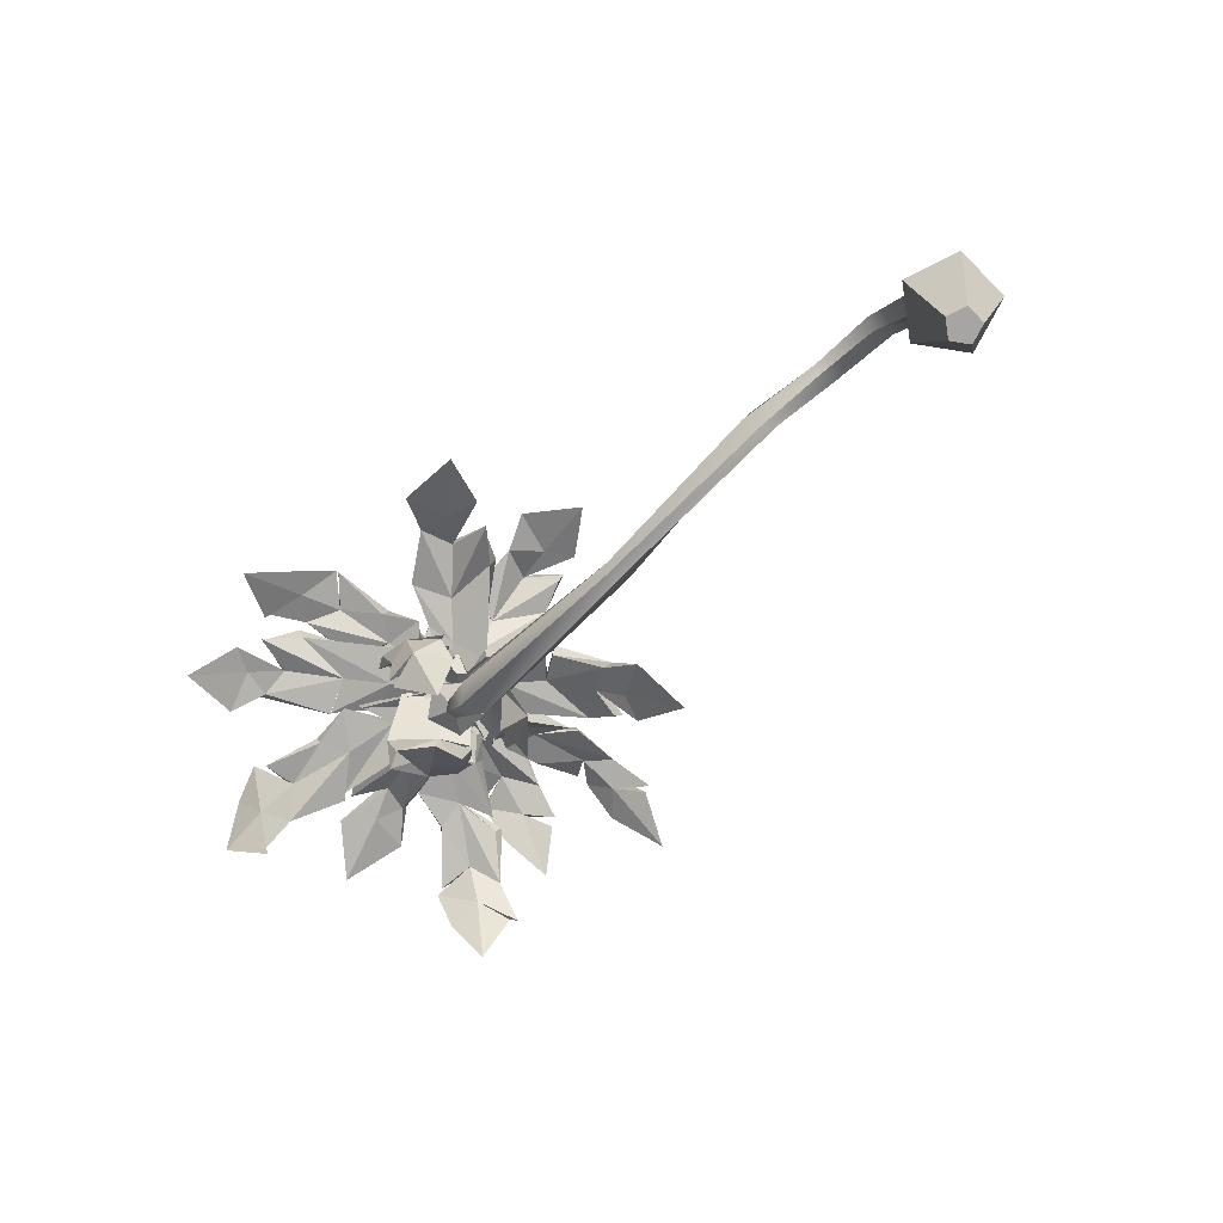
<metadata>
{"format":"obj","ext":"obj","renderer":"f3d","projection":"perspective","resolution":1024,"background":"white","views":[{"elev":-73.9,"azim":-135.0,"up":"+Y"}]}
</metadata>
<code>
v 0.0983 0.198 -0.208
v -0.1462 0.1979 -0.1285
v -0.1462 0.1979 0.1285
v 0.0983 0.198 0.208
v 0.2494 0.1982 0
v 5.191 2.078 -0.07968
v 5.119 2.074 -0.01983
v 5.152 2.076 0.07217
v 5.243 2.081 0.06918
v 5.269 2.081 -0.02467
v 5.195 2.147 -0.2515
v 4.972 2.131 -0.06434
v 5.075 2.142 0.2233
v 5.355 2.153 0.2139
v 5.44 2.149 -0.07948
v 5.369 2.842 -0.1208
v 5.253 2.851 -0.0309
v 5.366 2.843 0.00403
v 5.296 2.849 0.1072
v 5.438 2.838 0.1027
v 5.485 2.833 -0.03817
v 0.1011 0.8523 -0.05792
v 0.05232 0.8476 0.1086
v 0.1634 0.7026 0.1228
v 0.2799 0.6915 -0.006052
v 0.2428 0.7114 -0.1445
v 1.737 1.151 -0.2303
v 1.673 1.006 -0.1228
v 1.569 1.053 -0.0273
v 1.654 1.273 -0.06837
v 1.673 1.288 -0.2012
v 3.249 1.118 -0.1697
v 3.289 0.9615 -0.1334
v 3.227 0.9203 -0.05035
v 3.207 1.088 0.0332
v 3.194 1.191 -0.06924
v 4.806 1.448 -0.2236
v 4.967 1.425 -0.1041
v 4.853 1.397 0.07544
v 4.671 1.484 -0.00127
v 4.707 1.532 -0.2171
v 0.1336 -0.000187 -0.3653
v -0.2958 -0.000491 -0.2258
v -0.2958 -0.000491 0.2258
v 0.1336 -0.000187 0.3653
v 0.399 0 0
v 0.08141 -0.8068 -0.1327
v -0.07464 -0.8069 -0.08203
v 0.03599 -0.8068 0
v -0.07464 -0.8069 0.08203
v 0.08141 -0.8068 0.1327
v 0.1778 -0.8067 0
v 5.627 3.025 0.433
v 6.901 3.559 0.8474
v 5.588 3.107 0.4201
v 5.909 3.178 -0.04015
v 7.078 3.483 0.278
v 5.792 2.978 -0.08411
v 5.282 2.879 0.03426
v 7.43 3.41 0.6937
v 6.11 3.318 0.2739
v 6.546 3.416 -0.000542
v 6.515 3.588 -0.02545
v 6.03 3.471 0.2168
v 6.062 3.566 0.5731
v 6.135 3.445 0.5386
v 5.785 3.066 0.1889
v 5.735 3.166 0.1534
v 5.786 3.2 0.4105
v 6.566 3.52 0.3726
v 6.636 3.585 0.6128
v 6.627 3.699 0.6413
v 6.524 3.674 0.3519
v 6.81 3.594 0.1806
v 6.847 3.494 0.188
v 6.9 3.714 0.4681
v 6.849 3.483 0.4948
v 5.342 2.788 0.07022
v 6.073 3.414 0.5741
v 5.798 2.697 0.2201
v 7.263 2.257 -0.2294
v 5.841 2.837 0.1603
v 5.953 2.756 -0.4718
v 7.11 2.228 -0.6787
v 5.916 2.668 -0.4484
v 5.286 2.844 -0.01085
v 5.3 3.006 -0.01596
v 7.348 1.823 -0.5226
v 6.279 2.672 -0.2501
v 6.404 2.686 -0.4811
v 6.421 2.774 -0.5128
v 6.303 2.807 -0.2573
v 6.588 2.684 -0.02086
v 5.852 2.741 -0.1515
v 5.88 2.88 -0.1562
v 6.039 2.768 0.05334
v 6.024 2.604 0.071
v 6.828 2.659 -0.394
v 7.037 2.499 -0.2071
v 6.871 2.722 -0.4022
v 6.906 2.551 -0.7583
v 7.22 2.451 -0.4859
v 7.11 2.383 -0.4617
v 5.608 2.833 -0.08508
v 5.631 2.911 -0.09131
v 7.261 2.158 -0.2011
v 6.855 2.602 -0.6818
v 6.658 2.733 -0.07275
v 6.624 2.641 0.01988
v 6.039 2.708 -0.5482
v 5.742 2.75 -0.1593
v 6.677 2.518 -1.23
v 5.786 2.849 -0.124
v 5.545 2.922 -0.6305
v 6.254 2.624 -1.568
v 5.313 2.798 -0.5289
v 5.307 2.87 -0.04753
v 6.604 2.251 -1.729
v 5.894 2.847 -0.7146
v 5.89 2.913 -1.202
v 5.897 3.041 -1.25
v 5.903 3.033 -0.702
v 6.231 2.95 -0.6218
v 6.19 2.798 -0.5806
v 5.615 2.764 -0.4085
v 5.637 3.019 -0.3847
v 5.884 2.83 -0.3239
v 6.188 2.823 -1.12
v 6.431 2.744 -1.102
v 6.507 2.823 -1.106
v 6.235 2.956 -1.124
v 6.127 2.854 -1.428
v 6.09 2.725 -1.463
v 6.426 2.767 -1.398
v 6.374 2.686 -1.348
v 5.278 2.805 -0.0302
v 6.188 2.832 -0.5778
v 5.043 2.763 0.3691
v 4.811 3.184 1.924
v 5.006 2.865 0.3336
v 5.513 3.169 0.6736
v 5.299 3.32 1.937
v 5.501 3.07 0.6546
v 5.368 2.813 -0.01106
v 5.375 2.89 -0.1092
v 5.083 2.991 2.347
v 5.19 3.185 0.8692
v 5.384 3.264 1.097
v 5.346 3.429 1.02
v 5.17 3.258 0.8435
v 4.924 3.16 1.033
v 5.291 2.919 0.5243
v 5.242 3.123 0.4331
v 4.999 2.96 0.5478
v 5.062 2.801 0.6355
v 5.11 3.385 1.389
v 4.897 3.314 1.558
v 5.027 3.593 1.359
v 5.278 3.502 1.604
v 5.01 3.463 1.808
v 5.081 3.273 1.731
v 5.322 2.834 0.2632
v 5.303 2.951 0.2232
v 4.867 3.137 1.922
v 5.282 3.507 1.489
v 4.903 3.265 1.096
v 4.88 3.127 1.095
v 5.457 3.189 0.7855
v 5.246 2.831 -0.4475
v 4.377 2.87 -1.425
v 5.27 2.939 -0.4358
v 4.785 2.944 -0.1214
v 3.942 2.715 -1.002
v 4.868 2.69 0.01195
v 5.356 2.873 0.06777
v 3.796 2.518 -1.431
v 4.755 2.97 -0.5337
v 4.294 2.886 -0.5218
v 4.26 3.039 -0.4964
v 4.761 3.096 -0.504
v 4.891 3.188 -0.8372
v 4.924 3.019 -0.8531
v 5.001 2.862 -0.2802
v 5.022 3.029 -0.2415
v 5.069 2.948 -0.498
v 4.42 3.017 -0.8501
v 4.506 2.961 -1.134
v 4.478 3.119 -1.15
v 4.413 3.151 -0.849
v 4.103 2.916 -0.7876
v 4.044 2.752 -0.8015
v 4.15 3.025 -1.109
v 4.222 2.808 -1.071
v 5.355 2.718 0.05178
v 4.926 3.055 -0.8399
v 4.824 2.585 -0.03392
v 3.884 2.189 0.8226
v 4.811 2.779 -0.07357
v 4.986 2.94 0.5369
v 4.276 2.372 1.217
v 5.132 2.785 0.4374
v 5.255 2.859 0.002539
v 3.813 1.884 1.288
v 4.664 2.777 0.5068
v 4.642 2.766 1.002
v 4.601 2.886 1.011
v 4.65 2.936 0.5004
v 4.392 2.782 0.3421
v 4.432 2.656 0.3657
v 4.92 2.74 0.2726
v 4.921 2.89 0.2659
v 4.734 2.727 0.1634
v 4.388 2.604 0.8284
v 4.15 2.402 0.6957
v 4.105 2.561 0.743
v 4.34 2.777 0.8262
v 4.398 2.676 1.169
v 4.441 2.629 1.11
v 4.157 2.497 1.028
v 4.203 2.409 0.9931
v 5.321 2.769 -0.04293
v 4.472 2.671 0.3171
v 5.43 2.773 0.4265
v 6.203 2.158 1.714
v 5.406 2.874 0.4802
v 6.032 2.751 0.3464
v 6.635 2.153 1.347
v 6 2.705 0.3253
v 5.453 2.934 -0.05444
v 5.454 3.027 -0.07031
v 6.514 1.764 1.626
v 5.962 2.706 0.7396
v 6.214 2.67 0.7813
v 6.242 2.736 0.7942
v 5.978 2.791 0.7597
v 5.844 2.687 1.033
v 5.724 2.695 0.3568
v 5.759 2.94 0.4067
v 5.574 2.799 0.6297
v 5.593 2.681 0.5813
v 6.274 2.567 1.183
v 6.167 2.464 1.445
v 6.313 2.729 1.271
v 6.639 2.496 1.154
v 6.46 2.377 1.519
v 6.36 2.275 1.38
v 5.586 2.87 0.1633
v 5.597 2.91 0.1753
v 6.229 2.111 1.646
v 6.583 2.538 1.145
v 5.884 2.75 1.177
v 5.916 2.672 1.135
v 6.147 2.707 0.4297
v 5.117 2.946 -0.3127
v 3.885 3.368 -0.5738
v 5.154 3.024 -0.308
v 4.947 3.186 0.1969
v 3.834 3.359 0.01669
v 5.035 2.924 0.2698
v 5.468 2.886 0.01718
v 3.444 3.21 -0.2693
v 4.731 3.283 -0.09486
v 4.379 3.398 0.1971
v 4.387 3.543 0.2068
v 4.762 3.372 -0.08289
v 4.668 3.416 -0.3627
v 4.676 3.323 -0.3997
v 4.997 2.991 -0.05776
v 5.05 3.107 -0.042
v 4.985 3.124 -0.2776
v 4.309 3.496 -0.1434
v 4.197 3.385 -0.4197
v 4.179 3.54 -0.3665
v 4.319 3.601 -0.1437
v 4.056 3.55 0.09529
v 4.1 3.439 0.08595
v 3.968 3.517 -0.1967
v 3.994 3.393 -0.1986
v 5.405 2.79 0.007429
v 4.714 3.317 -0.4226
v 5.691 2.941 -0.1729
v 6.048 3.218 -1.532
v 5.673 3.06 -0.1089
v 5.213 3.162 -0.4399
v 5.582 3.231 -1.598
v 5.2 3.091 -0.5075
v 5.282 2.714 0.001909
v 5.245 2.74 0.1208
v 5.818 2.876 -1.947
v 5.521 3.318 -0.5822
v 5.375 3.338 -0.8049
v 5.357 3.496 -0.7581
v 5.519 3.438 -0.5276
v 5.844 3.384 -0.7062
v 5.414 3.089 -0.2788
v 5.41 3.149 -0.2444
v 5.647 3.156 -0.3014
v 5.679 3.047 -0.3706
v 5.644 3.465 -1.073
v 5.911 3.377 -1.218
v 5.659 3.556 -1.077
v 5.41 3.47 -1.341
v 5.745 3.38 -1.465
v 5.733 3.302 -1.418
v 5.353 2.906 -0.1469
v 5.335 2.988 -0.07787
v 6.058 3.137 -1.524
v 5.413 3.493 -1.316
v 5.9 3.508 -0.7103
v 5.854 3.38 -0.755
v 5.166 3.219 -0.5575
v 5.195 3.036 0.3025
v 5.662 3.368 1.589
v 5.168 3.142 0.2453
v 5.82 3.297 0.2565
v 6.119 3.31 1.418
v 5.803 3.189 0.287
v 5.389 2.789 -0.03944
v 5.373 2.834 -0.1286
v 6.012 3.025 1.828
v 5.597 3.386 0.5523
v 5.887 3.392 0.636
v 5.838 3.543 0.5983
v 5.582 3.487 0.511
v 5.371 3.504 0.8369
v 5.516 3.13 0.2903
v 5.473 3.298 0.158
v 5.243 3.292 0.3785
v 5.302 3.133 0.4766
v 5.772 3.537 1.016
v 5.585 3.492 1.301
v 5.758 3.693 1.03
v 6.103 3.541 1.11
v 5.892 3.559 1.46
v 5.866 3.427 1.374
v 5.44 2.996 0.1156
v 5.429 3.088 0.02758
v 5.718 3.283 1.606
v 6.107 3.568 1.07
v 5.388 3.591 0.8608
v 5.428 3.517 0.8698
v 5.872 3.31 0.3274
v 5.081 2.548 -0.2856
v 4.572 1.446 -0.0144
v 4.972 2.59 -0.2157
v 5.25 2.489 0.4292
v 4.931 1.586 0.4831
v 5.315 2.441 0.4414
v 5.308 2.885 0.0373
v 5.261 2.959 0.06675
v 4.846 1.277 0.2372
v 5.043 2.229 0.1741
v 5.078 2.174 0.4317
v 5.03 2.241 0.5253
v 4.932 2.316 0.2456
v 4.895 2.229 -0.06938
v 5.212 2.488 0.09406
v 5.089 2.573 0.1587
v 5.001 2.421 -0.07747
v 5.045 2.371 -0.1374
v 4.894 1.884 0.2779
v 4.642 1.652 0.07009
v 4.739 1.896 0.3669
v 5.012 1.853 0.6737
v 4.678 1.551 0.3614
v 4.818 1.651 0.2827
v 5.294 2.659 0.03868
v 5.136 2.75 0.1299
v 4.626 1.376 0.03549
v 4.993 1.936 0.6405
v 4.686 2.038 -0.05488
v 4.762 2.012 -0.03956
v 5.255 2.424 0.5034
v 5.568 2.685 -0.3271
v 5.289 1.645 -0.6097
v 5.521 2.748 -0.4065
v 4.97 2.539 -0.3082
v 4.762 1.561 -0.3811
v 4.98 2.493 -0.2391
v 5.363 2.883 0.01104
v 5.342 2.969 -0.08328
v 5.006 1.344 -0.3023
v 5.166 2.404 -0.4768
v 4.953 2.248 -0.4416
v 4.968 2.28 -0.5136
v 5.155 2.484 -0.5979
v 5.375 2.305 -0.6534
v 5.236 2.562 -0.2551
v 5.233 2.705 -0.3777
v 5.442 2.638 -0.4924
v 5.46 2.526 -0.3785
v 5.045 2.014 -0.561
v 5.226 1.891 -0.663
v 5.037 2.025 -0.6929
v 4.777 1.816 -0.5353
v 4.977 1.683 -0.6347
v 5.029 1.755 -0.5238
v 5.291 2.765 -0.208
v 5.284 2.801 -0.2405
v 5.291 1.641 -0.5539
v 4.736 1.831 -0.5401
v 5.343 2.262 -0.7052
v 5.452 2.278 -0.6426
v 4.941 2.464 -0.3277
v 5.224 2.656 0.2855
v 5.359 1.776 0.3792
v 5.3 2.715 0.3677
v 5.674 2.65 -0.07098
v 5.736 1.863 -0.1232
v 5.618 2.771 -0.2759
v 5.413 2.954 0.04985
v 5.374 1.501 0.005424
v 5.594 2.459 0.1627
v 5.847 2.264 -0.1685
v 5.878 2.267 -0.04379
v 5.724 2.533 0.2493
v 5.498 2.367 0.4593
v 5.429 2.345 0.4022
v 5.47 2.668 0.08369
v 5.537 2.709 0.129
v 5.371 2.574 0.3118
v 5.649 2.147 0.1733
v 5.494 2.022 0.3429
v 5.568 2.014 0.4024
v 5.81 2.172 0.2794
v 5.922 1.98 -0.0275
v 5.789 2.021 -0.08525
v 5.657 1.92 0.1857
v 5.594 1.938 0.1506
v 5.329 2.982 -0.008209
v 5.43 2.39 0.3863
v 1.055 1.24 -0.1292
v 0.9997 1.403 -0.06116
v 1.041 1.423 0.06461
v 1.051 1.24 0.07064
v 1.091 1.176 -0.05961
v 0.5266 1.118 -0.1362
v 0.4321 1.271 -0.05968
v 0.4325 1.28 0.0847
v 0.4884 1.114 0.09444
v 0.5631 1.075 -0.03515
f 432 433 31 27
f 433 434 30 31
f 434 435 29 30
f 435 436 28 29
f 436 432 27 28
f 48 47 49
f 50 48 49
f 51 50 49
f 52 51 49
f 47 52 49
f 16 17 18
f 17 19 18
f 19 20 18
f 20 21 18
f 21 16 18
f 6 7 12 11
f 7 8 13 12
f 8 9 14 13
f 9 10 15 14
f 10 6 11 15
f 11 12 17 16
f 12 13 19 17
f 13 14 20 19
f 14 15 21 20
f 15 11 16 21
f 2 3 23 22
f 3 4 24 23
f 4 5 25 24
f 5 1 26 25
f 1 2 22 26
f 28 27 32 33
f 29 28 33 34
f 30 29 34 35
f 31 30 35 36
f 27 31 36 32
f 33 32 37 38
f 34 33 38 39
f 35 34 39 40
f 36 35 40 41
f 32 36 41 37
f 38 37 6 10
f 39 38 10 9
f 40 39 9 8
f 41 40 8 7
f 37 41 7 6
f 2 1 42 43
f 3 2 43 44
f 4 3 44 45
f 5 4 45 46
f 1 5 46 42
f 43 42 47 48
f 44 43 48 50
f 45 44 50 51
f 46 45 51 52
f 42 46 52 47
f 65 66 72
f 72 66 71
f 73 74 64
f 63 64 74
f 63 74 62
f 62 74 75
f 70 61 75
f 61 62 75
f 78 59 58
f 58 59 56
f 78 53 59
f 59 53 55
f 73 64 72
f 64 65 72
f 70 71 61
f 66 61 71
f 58 62 67
f 67 62 61
f 58 56 62
f 62 56 63
f 56 68 63
f 63 68 64
f 78 58 67
f 53 69 55
f 53 78 69
f 69 78 67
f 54 77 60
f 72 71 54
f 73 72 76
f 76 72 54
f 77 57 60
f 76 54 60
f 57 76 60
f 70 77 71
f 71 77 54
f 55 69 59
f 59 69 68
f 56 59 68
f 57 73 76
f 70 57 77
f 69 79 68
f 68 79 64
f 69 67 79
f 79 67 61
f 64 61 65
f 65 61 66
f 73 70 74
f 74 70 75
f 73 57 70
f 64 79 61
f 108 109 99
f 92 100 91
f 91 100 107
f 90 91 107
f 89 90 98
f 90 107 98
f 85 86 83
f 83 86 87
f 87 86 82
f 82 86 80
f 99 100 108
f 92 108 100
f 98 99 89
f 109 89 99
f 96 93 95
f 95 93 92
f 97 93 96
f 97 94 93
f 93 94 89
f 104 85 94
f 87 105 83
f 82 105 87
f 80 97 82
f 82 97 96
f 80 104 97
f 97 104 94
f 100 99 102
f 102 99 81
f 100 102 101
f 101 102 84
f 103 84 88
f 102 106 88
f 84 102 88
f 98 103 99
f 99 103 81
f 98 101 103
f 103 101 84
f 86 104 80
f 85 104 86
f 82 96 105
f 105 96 95
f 83 105 95
f 106 103 88
f 95 92 110
f 110 92 91
f 90 110 91
f 94 110 89
f 89 110 90
f 92 93 89
f 95 94 83
f 83 94 85
f 100 101 98
f 102 81 103
f 102 103 106
f 100 98 107
f 108 92 109
f 109 92 89
f 95 110 94
f 123 124 130
f 130 124 129
f 131 132 122
f 121 122 132
f 121 132 120
f 120 132 133
f 128 119 133
f 119 120 133
f 136 117 116
f 116 117 114
f 136 111 117
f 117 111 113
f 131 122 130
f 122 123 130
f 128 129 119
f 124 119 129
f 116 120 125
f 125 120 119
f 116 114 120
f 120 114 121
f 114 126 121
f 121 126 122
f 136 116 125
f 111 127 113
f 111 136 127
f 127 136 125
f 112 135 118
f 130 129 112
f 131 130 134
f 134 130 112
f 135 115 118
f 134 112 118
f 115 134 118
f 128 135 129
f 129 135 112
f 113 127 117
f 117 127 126
f 114 117 126
f 115 131 134
f 128 115 135
f 127 137 126
f 126 137 122
f 127 125 137
f 137 125 119
f 122 119 123
f 123 119 124
f 131 128 132
f 132 128 133
f 131 115 128
f 122 137 119
f 166 167 157
f 150 158 149
f 149 158 165
f 148 149 165
f 147 148 156
f 148 165 156
f 143 144 141
f 141 144 145
f 145 144 140
f 140 144 138
f 157 158 166
f 150 166 158
f 156 157 147
f 167 147 157
f 154 151 153
f 153 151 150
f 155 151 154
f 155 152 151
f 151 152 147
f 162 143 152
f 145 163 141
f 140 163 145
f 138 155 140
f 140 155 154
f 138 162 155
f 155 162 152
f 158 157 160
f 160 157 139
f 158 160 159
f 159 160 142
f 161 142 146
f 160 164 146
f 142 160 146
f 156 161 157
f 157 161 139
f 156 159 161
f 161 159 142
f 144 162 138
f 143 162 144
f 140 154 163
f 163 154 153
f 141 163 153
f 164 161 146
f 153 150 168
f 168 150 149
f 148 168 149
f 152 168 147
f 147 168 148
f 150 151 147
f 153 152 141
f 141 152 143
f 158 159 156
f 160 139 161
f 160 161 164
f 158 156 165
f 166 150 167
f 167 150 147
f 153 168 152
f 181 182 188
f 188 182 187
f 189 190 180
f 179 180 190
f 179 190 178
f 178 190 191
f 186 177 191
f 177 178 191
f 194 175 174
f 174 175 172
f 194 169 175
f 175 169 171
f 189 180 188
f 180 181 188
f 186 187 177
f 182 177 187
f 174 178 183
f 183 178 177
f 174 172 178
f 178 172 179
f 172 184 179
f 179 184 180
f 194 174 183
f 169 185 171
f 169 194 185
f 185 194 183
f 170 193 176
f 188 187 170
f 189 188 192
f 192 188 170
f 193 173 176
f 192 170 176
f 173 192 176
f 186 193 187
f 187 193 170
f 171 185 175
f 175 185 184
f 172 175 184
f 173 189 192
f 186 173 193
f 185 195 184
f 184 195 180
f 185 183 195
f 195 183 177
f 180 177 181
f 181 177 182
f 189 186 190
f 190 186 191
f 189 173 186
f 180 195 177
f 208 209 215
f 215 209 214
f 216 217 207
f 206 207 217
f 206 217 205
f 205 217 218
f 213 204 218
f 204 205 218
f 221 202 201
f 201 202 199
f 221 196 202
f 202 196 198
f 216 207 215
f 207 208 215
f 213 214 204
f 209 204 214
f 201 205 210
f 210 205 204
f 201 199 205
f 205 199 206
f 199 211 206
f 206 211 207
f 221 201 210
f 196 212 198
f 196 221 212
f 212 221 210
f 197 220 203
f 215 214 197
f 216 215 219
f 219 215 197
f 220 200 203
f 219 197 203
f 200 219 203
f 213 220 214
f 214 220 197
f 198 212 202
f 202 212 211
f 199 202 211
f 200 216 219
f 213 200 220
f 212 222 211
f 211 222 207
f 212 210 222
f 222 210 204
f 207 204 208
f 208 204 209
f 216 213 217
f 217 213 218
f 216 200 213
f 207 222 204
f 251 252 242
f 235 243 234
f 234 243 250
f 233 234 250
f 232 233 241
f 233 250 241
f 228 229 226
f 226 229 230
f 230 229 225
f 225 229 223
f 242 243 251
f 235 251 243
f 241 242 232
f 252 232 242
f 239 236 238
f 238 236 235
f 240 236 239
f 240 237 236
f 236 237 232
f 247 228 237
f 230 248 226
f 225 248 230
f 223 240 225
f 225 240 239
f 223 247 240
f 240 247 237
f 243 242 245
f 245 242 224
f 243 245 244
f 244 245 227
f 246 227 231
f 245 249 231
f 227 245 231
f 241 246 242
f 242 246 224
f 241 244 246
f 246 244 227
f 229 247 223
f 228 247 229
f 225 239 248
f 248 239 238
f 226 248 238
f 249 246 231
f 238 235 253
f 253 235 234
f 233 253 234
f 237 253 232
f 232 253 233
f 235 236 232
f 238 237 226
f 226 237 228
f 243 244 241
f 245 224 246
f 245 246 249
f 243 241 250
f 251 235 252
f 252 235 232
f 238 253 237
f 266 267 273
f 273 267 272
f 274 275 265
f 264 265 275
f 264 275 263
f 263 275 276
f 271 262 276
f 262 263 276
f 279 260 259
f 259 260 257
f 279 254 260
f 260 254 256
f 274 265 273
f 265 266 273
f 271 272 262
f 267 262 272
f 259 263 268
f 268 263 262
f 259 257 263
f 263 257 264
f 257 269 264
f 264 269 265
f 279 259 268
f 254 270 256
f 254 279 270
f 270 279 268
f 255 278 261
f 273 272 255
f 274 273 277
f 277 273 255
f 278 258 261
f 277 255 261
f 258 277 261
f 271 278 272
f 272 278 255
f 256 270 260
f 260 270 269
f 257 260 269
f 258 274 277
f 271 258 278
f 270 280 269
f 269 280 265
f 270 268 280
f 280 268 262
f 265 262 266
f 266 262 267
f 274 271 275
f 275 271 276
f 274 258 271
f 265 280 262
f 309 310 300
f 293 301 292
f 292 301 308
f 291 292 308
f 290 291 299
f 291 308 299
f 286 287 284
f 284 287 288
f 288 287 283
f 283 287 281
f 300 301 309
f 293 309 301
f 299 300 290
f 310 290 300
f 297 294 296
f 296 294 293
f 298 294 297
f 298 295 294
f 294 295 290
f 305 286 295
f 288 306 284
f 283 306 288
f 281 298 283
f 283 298 297
f 281 305 298
f 298 305 295
f 301 300 303
f 303 300 282
f 301 303 302
f 302 303 285
f 304 285 289
f 303 307 289
f 285 303 289
f 299 304 300
f 300 304 282
f 299 302 304
f 304 302 285
f 287 305 281
f 286 305 287
f 283 297 306
f 306 297 296
f 284 306 296
f 307 304 289
f 296 293 311
f 311 293 292
f 291 311 292
f 295 311 290
f 290 311 291
f 293 294 290
f 296 295 284
f 284 295 286
f 301 302 299
f 303 282 304
f 303 304 307
f 301 299 308
f 309 293 310
f 310 293 290
f 296 311 295
f 340 341 331
f 324 332 323
f 323 332 339
f 322 323 339
f 321 322 330
f 322 339 330
f 317 318 315
f 315 318 319
f 319 318 314
f 314 318 312
f 331 332 340
f 324 340 332
f 330 331 321
f 341 321 331
f 328 325 327
f 327 325 324
f 329 325 328
f 329 326 325
f 325 326 321
f 336 317 326
f 319 337 315
f 314 337 319
f 312 329 314
f 314 329 328
f 312 336 329
f 329 336 326
f 332 331 334
f 334 331 313
f 332 334 333
f 333 334 316
f 335 316 320
f 334 338 320
f 316 334 320
f 330 335 331
f 331 335 313
f 330 333 335
f 335 333 316
f 318 336 312
f 317 336 318
f 314 328 337
f 337 328 327
f 315 337 327
f 338 335 320
f 327 324 342
f 342 324 323
f 322 342 323
f 326 342 321
f 321 342 322
f 324 325 321
f 327 326 315
f 315 326 317
f 332 333 330
f 334 313 335
f 334 335 338
f 332 330 339
f 340 324 341
f 341 324 321
f 327 342 326
f 371 372 362
f 355 363 354
f 354 363 370
f 353 354 370
f 352 353 361
f 353 370 361
f 348 349 346
f 346 349 350
f 350 349 345
f 345 349 343
f 362 363 371
f 355 371 363
f 361 362 352
f 372 352 362
f 359 356 358
f 358 356 355
f 360 356 359
f 360 357 356
f 356 357 352
f 367 348 357
f 350 368 346
f 345 368 350
f 343 360 345
f 345 360 359
f 343 367 360
f 360 367 357
f 363 362 365
f 365 362 344
f 363 365 364
f 364 365 347
f 366 347 351
f 365 369 351
f 347 365 351
f 361 366 362
f 362 366 344
f 361 364 366
f 366 364 347
f 349 367 343
f 348 367 349
f 345 359 368
f 368 359 358
f 346 368 358
f 369 366 351
f 358 355 373
f 373 355 354
f 353 373 354
f 357 373 352
f 352 373 353
f 355 356 352
f 358 357 346
f 346 357 348
f 363 364 361
f 365 344 366
f 365 366 369
f 363 361 370
f 371 355 372
f 372 355 352
f 358 373 357
f 402 403 393
f 386 394 385
f 385 394 401
f 384 385 401
f 383 384 392
f 384 401 392
f 379 380 377
f 377 380 381
f 381 380 376
f 376 380 374
f 393 394 402
f 386 402 394
f 392 393 383
f 403 383 393
f 390 387 389
f 389 387 386
f 391 387 390
f 391 388 387
f 387 388 383
f 398 379 388
f 381 399 377
f 376 399 381
f 374 391 376
f 376 391 390
f 374 398 391
f 391 398 388
f 394 393 396
f 396 393 375
f 394 396 395
f 395 396 378
f 397 378 382
f 396 400 382
f 378 396 382
f 392 397 393
f 393 397 375
f 392 395 397
f 397 395 378
f 380 398 374
f 379 398 380
f 376 390 399
f 399 390 389
f 377 399 389
f 400 397 382
f 389 386 404
f 404 386 385
f 384 404 385
f 388 404 383
f 383 404 384
f 386 387 383
f 389 388 377
f 377 388 379
f 394 395 392
f 396 375 397
f 396 397 400
f 394 392 401
f 402 386 403
f 403 386 383
f 389 404 388
f 417 418 424
f 424 418 423
f 425 426 416
f 415 416 426
f 415 426 414
f 414 426 427
f 422 413 427
f 413 414 427
f 430 411 410
f 410 411 408
f 430 405 411
f 411 405 407
f 425 416 424
f 416 417 424
f 422 423 413
f 418 413 423
f 410 414 419
f 419 414 413
f 410 408 414
f 414 408 415
f 408 420 415
f 415 420 416
f 430 410 419
f 405 421 407
f 405 430 421
f 421 430 419
f 406 429 412
f 424 423 406
f 425 424 428
f 428 424 406
f 429 409 412
f 428 406 412
f 409 428 412
f 422 429 423
f 423 429 406
f 407 421 411
f 411 421 420
f 408 411 420
f 409 425 428
f 422 409 429
f 421 431 420
f 420 431 416
f 421 419 431
f 431 419 413
f 416 413 417
f 417 413 418
f 425 422 426
f 426 422 427
f 425 409 422
f 416 431 413
f 437 438 433 432
f 438 439 434 433
f 439 440 435 434
f 440 441 436 435
f 441 437 432 436
f 26 22 438 437
f 22 23 439 438
f 23 24 440 439
f 24 25 441 440
f 25 26 437 441

</code>
